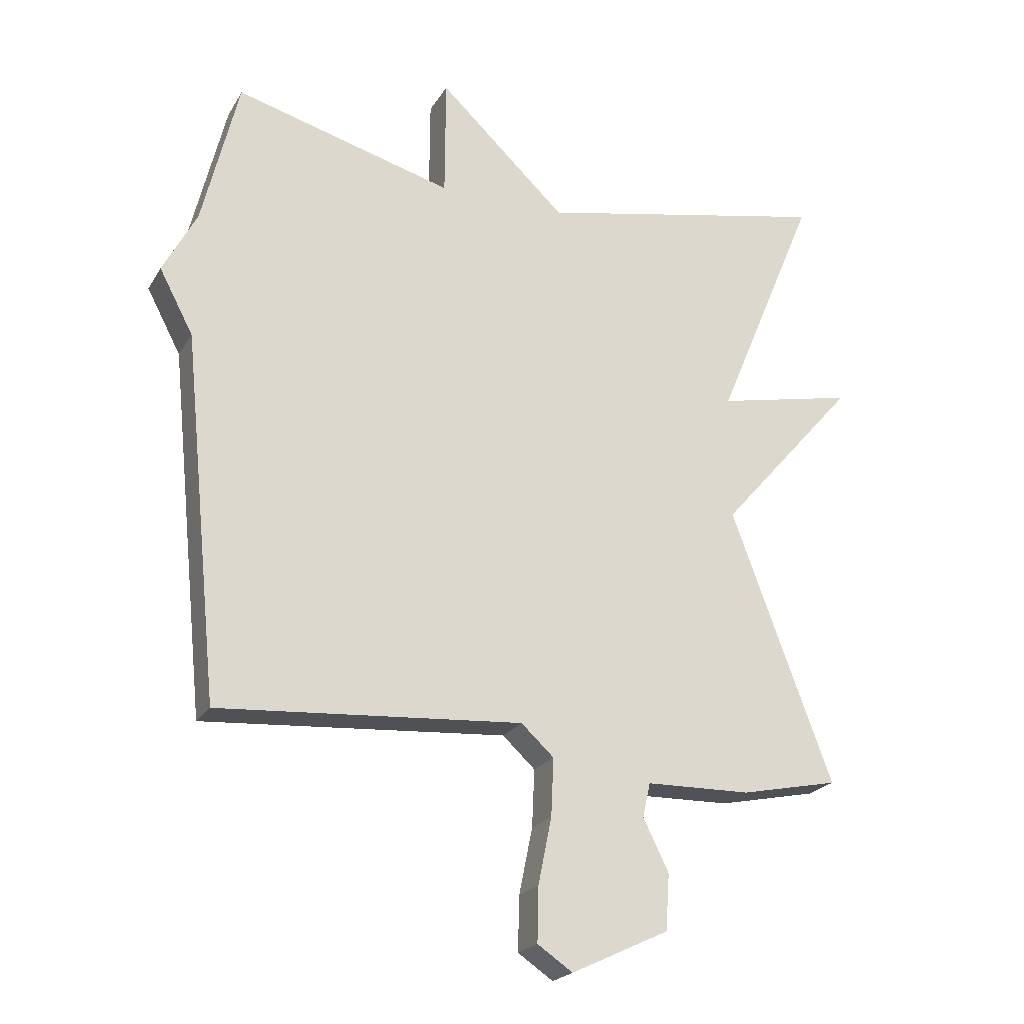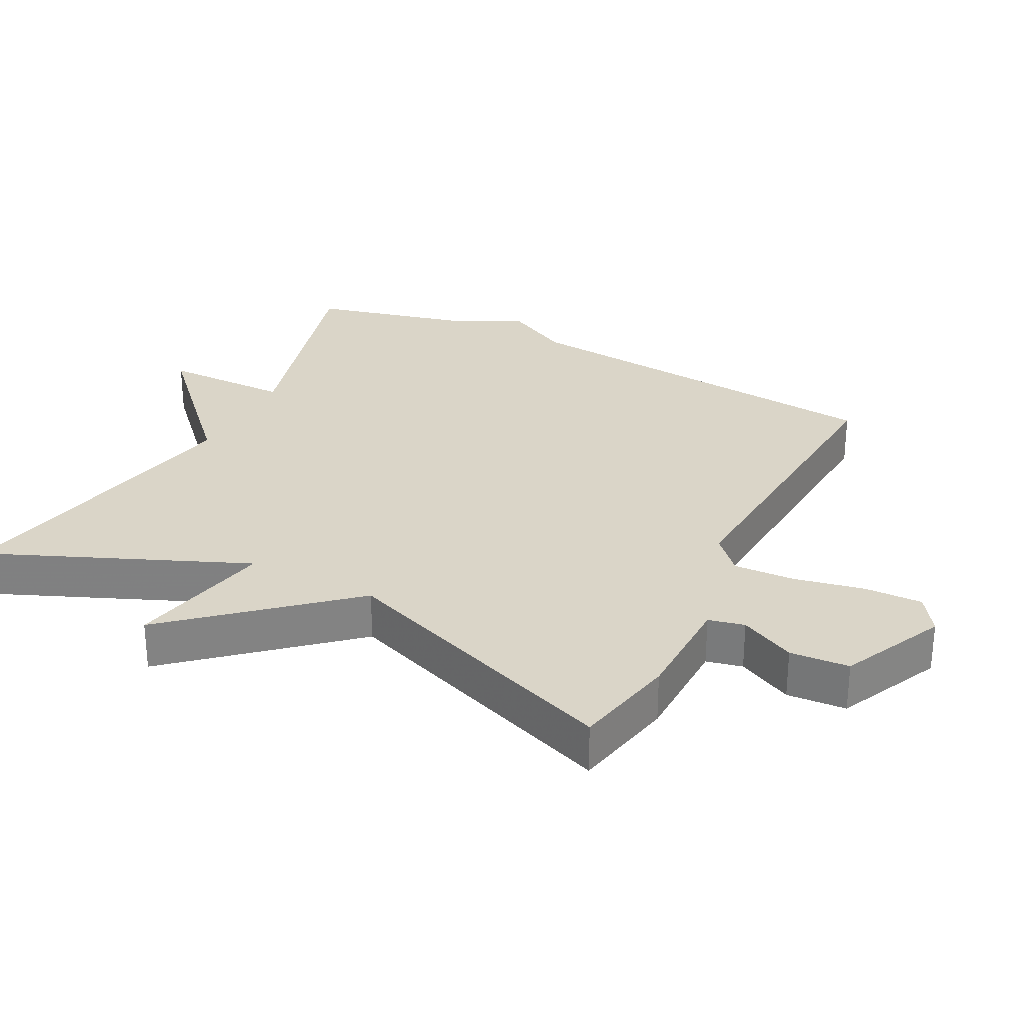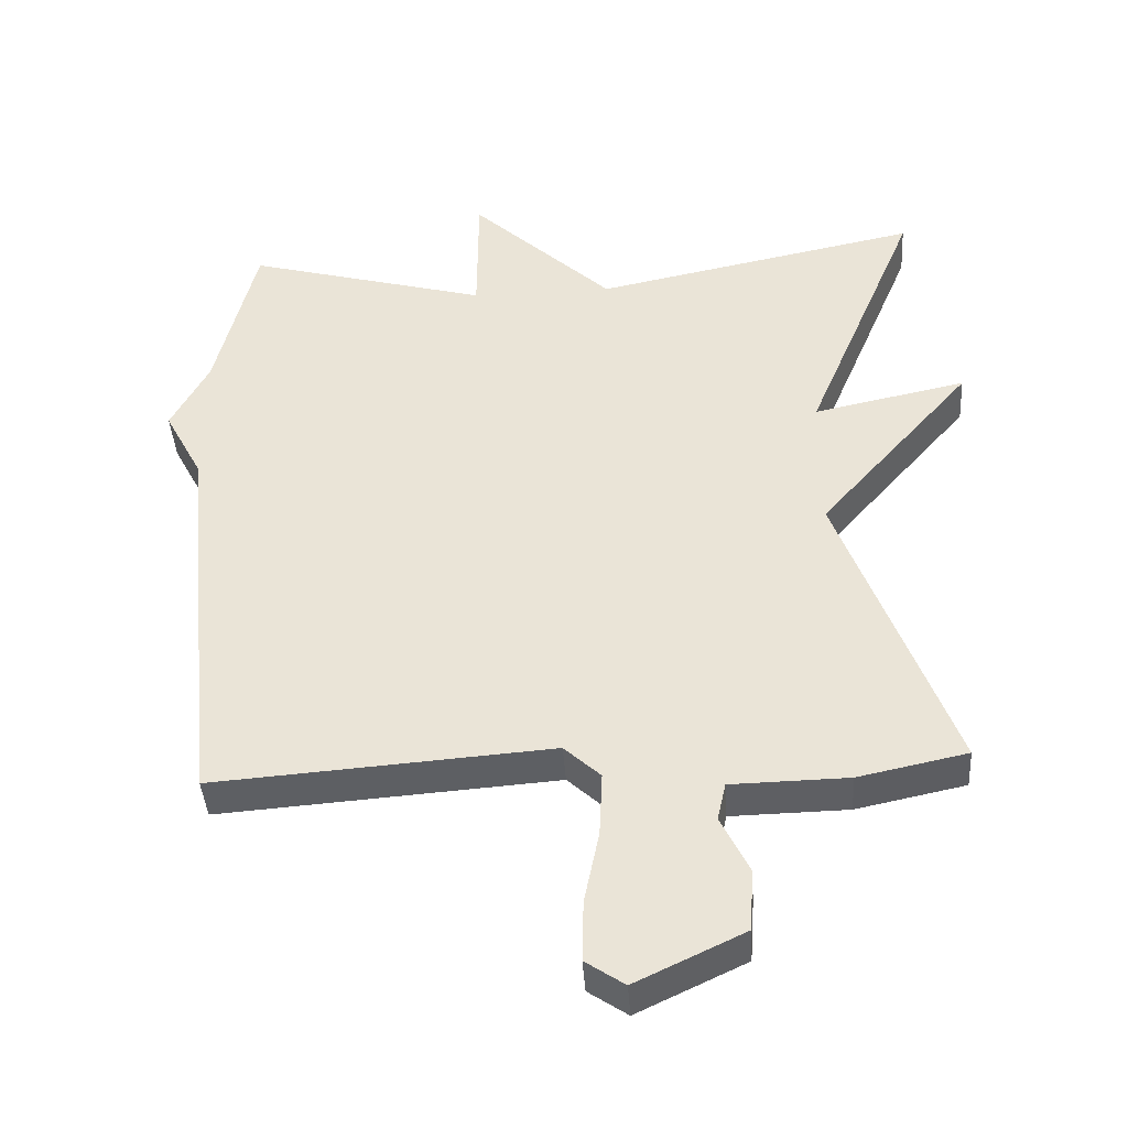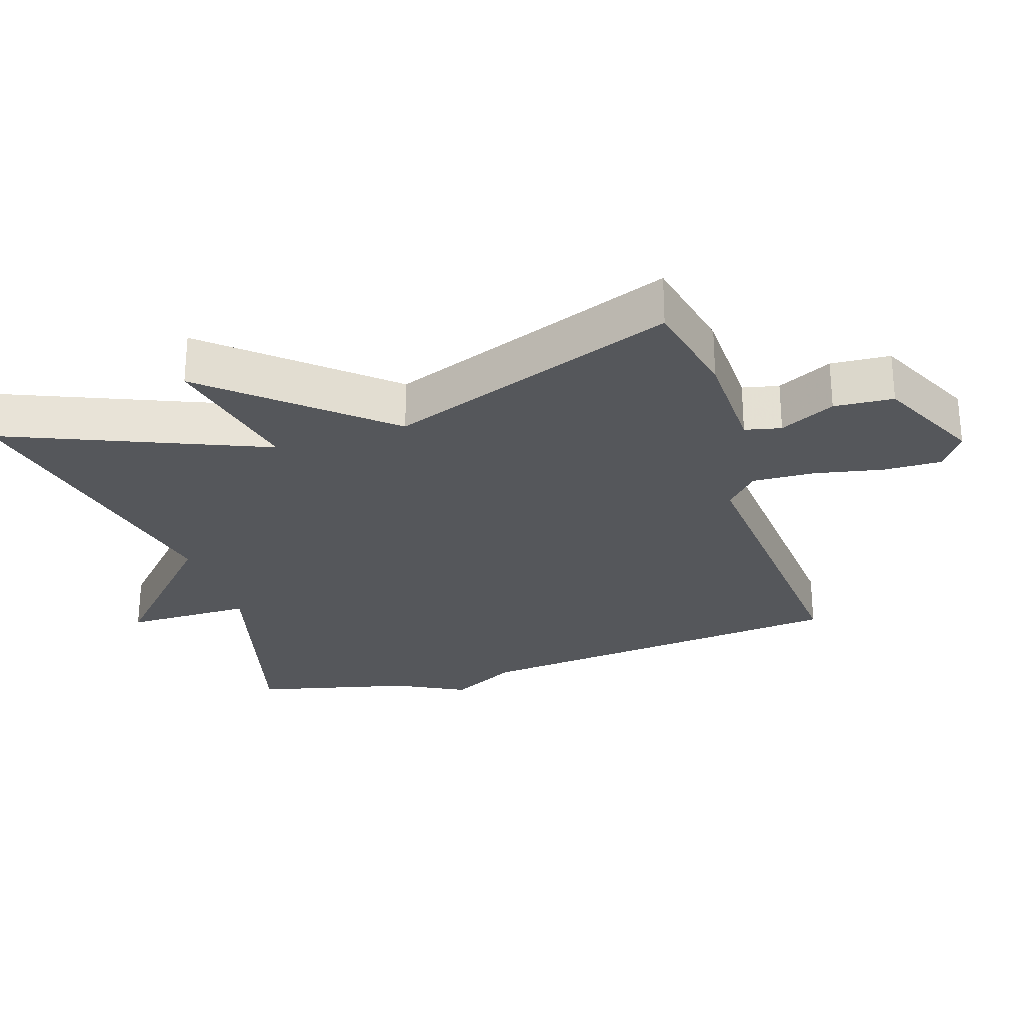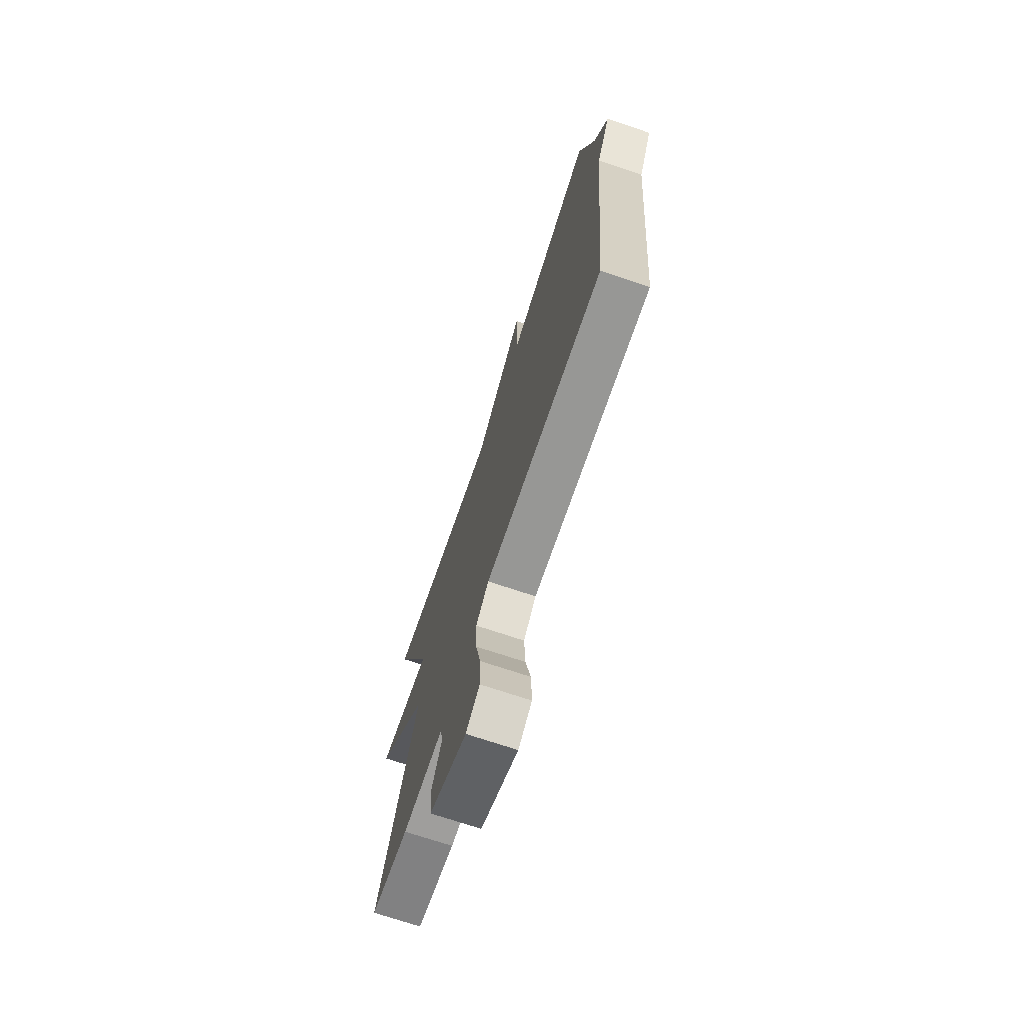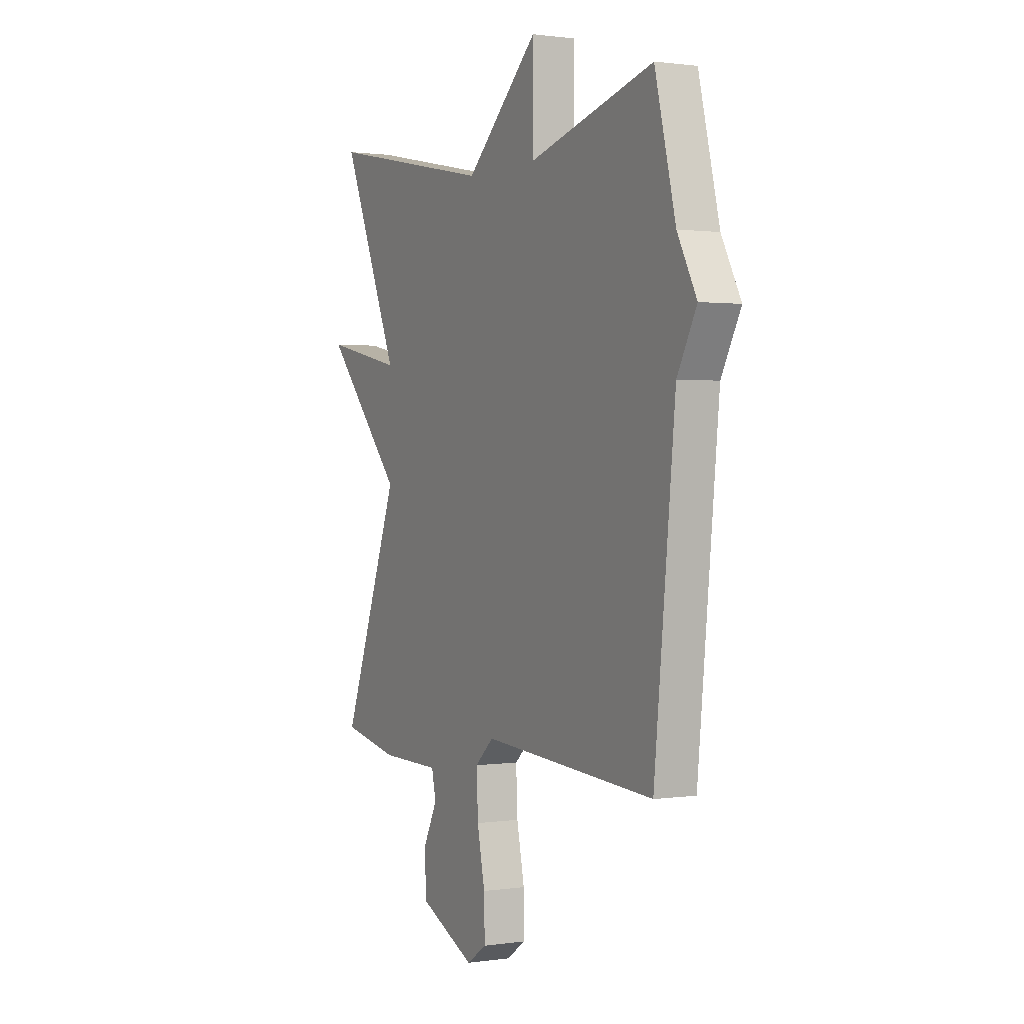
<metadata>
{"format":"obj","ext":"obj","renderer":"f3d","projection":"perspective","resolution":1024,"background":"white","views":[{"elev":-22.0,"azim":-23.2,"up":"+Z"},{"elev":29.2,"azim":117.0,"up":"+Y"},{"elev":-41.2,"azim":3.8,"up":"+Z"},{"elev":-27.0,"azim":108.0,"up":"+Y"},{"elev":-72.1,"azim":-108.5,"up":"+Z"},{"elev":1.0,"azim":-118.1,"up":"+Z"}]}
</metadata>
<code>
v 0.5 0.07 -0.5
v 0.347 0.07 -0.532
v 0.183 0.07 -0.535
v 0.171 0.07 -0.588
v 0.211 0.07 -0.669
v 0.205 0.07 -0.756
v 0.053 0.07 -0.828
v -0.002 0.07 -0.791
v 0 0.07 -0.706
v 0.021 0.07 -0.603
v 0.025 0.07 -0.513
v -0.026 0.07 -0.466
v -0.5 0.07 -0.5
v -0.557 0.07 0.068
v -0.61 0.07 0.168
v -0.557 0.07 0.268
v -0.5 0.07 0.5
v -0.159 0.07 0.407
v -0.158 0.07 0.594
v 0.041 0.07 0.407
v 0.5 0.07 0.5
v 0.342 0.07 0.124
v 0.557 0.07 0.169
v 0.342 0.07 -0.076
v 0.5 0 -0.5
v 0.347 0 -0.532
v 0.183 0 -0.535
v 0.171 0 -0.588
v 0.211 0 -0.669
v 0.205 0 -0.756
v 0.053 0 -0.828
v -0.002 0 -0.791
v 0 0 -0.706
v 0.021 0 -0.603
v 0.025 0 -0.513
v -0.026 0 -0.466
v -0.5 0 -0.5
v -0.557 0 0.068
v -0.61 0 0.168
v -0.557 0 0.268
v -0.5 0 0.5
v -0.159 0 0.407
v -0.158 0 0.594
v 0.041 0 0.407
v 0.5 0 0.5
v 0.342 0 0.124
v 0.557 0 0.169
v 0.342 0 -0.076
f 22 23 24
f 20 21 22
f 20 22 24
f 19 20 24
f 18 19 24
f 1 2 3
f 24 1 3
f 18 24 3
f 17 18 3
f 16 17 3
f 16 3 4
f 15 16 4
f 14 15 4
f 12 13 14
f 14 4 5
f 12 14 5
f 11 12 5
f 8 9 10
f 7 8 10
f 6 7 10
f 5 6 10
f 5 10 11
f 48 47 46
f 46 45 44
f 48 46 44
f 48 44 43
f 48 43 42
f 27 26 25
f 27 25 48
f 27 48 42
f 27 42 41
f 27 41 40
f 28 27 40
f 28 40 39
f 28 39 38
f 38 37 36
f 29 28 38
f 29 38 36
f 29 36 35
f 34 33 32
f 34 32 31
f 34 31 30
f 34 30 29
f 35 34 29
f 1 25 26 2
f 2 26 27 3
f 3 27 28 4
f 4 28 29 5
f 5 29 30 6
f 6 30 31 7
f 7 31 32 8
f 8 32 33 9
f 9 33 34 10
f 10 34 35 11
f 11 35 36 12
f 12 36 37 13
f 13 37 38 14
f 14 38 39 15
f 15 39 40 16
f 16 40 41 17
f 17 41 42 18
f 18 42 43 19
f 19 43 44 20
f 20 44 45 21
f 21 45 46 22
f 22 46 47 23
f 23 47 48 24
f 24 48 25 1

</code>
